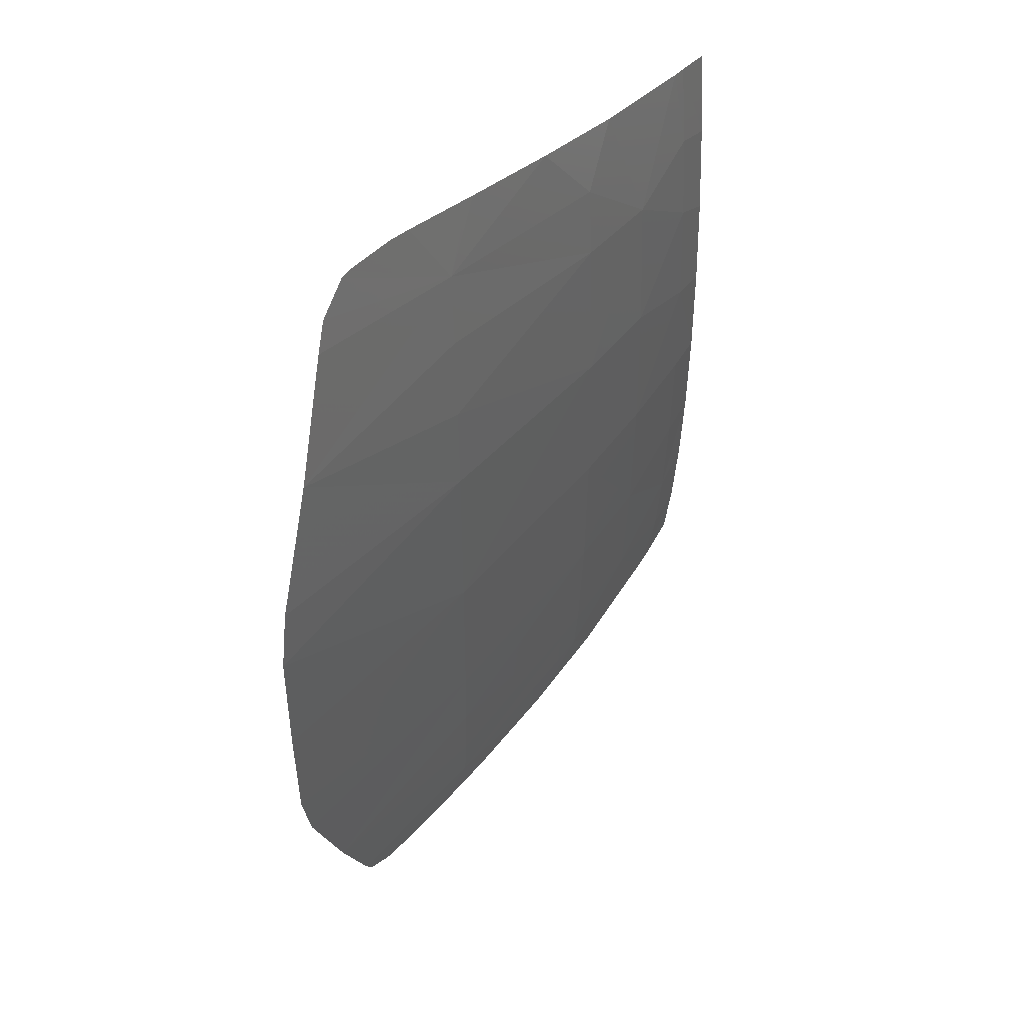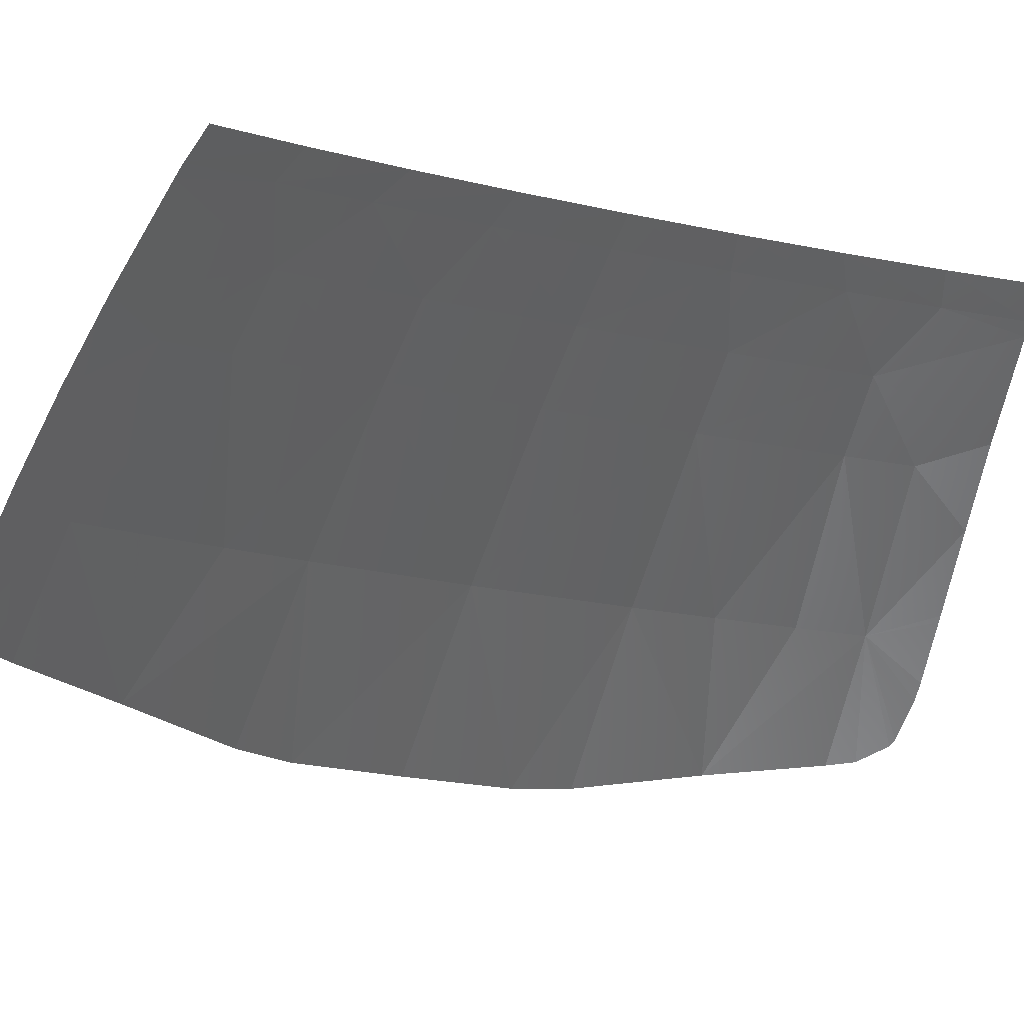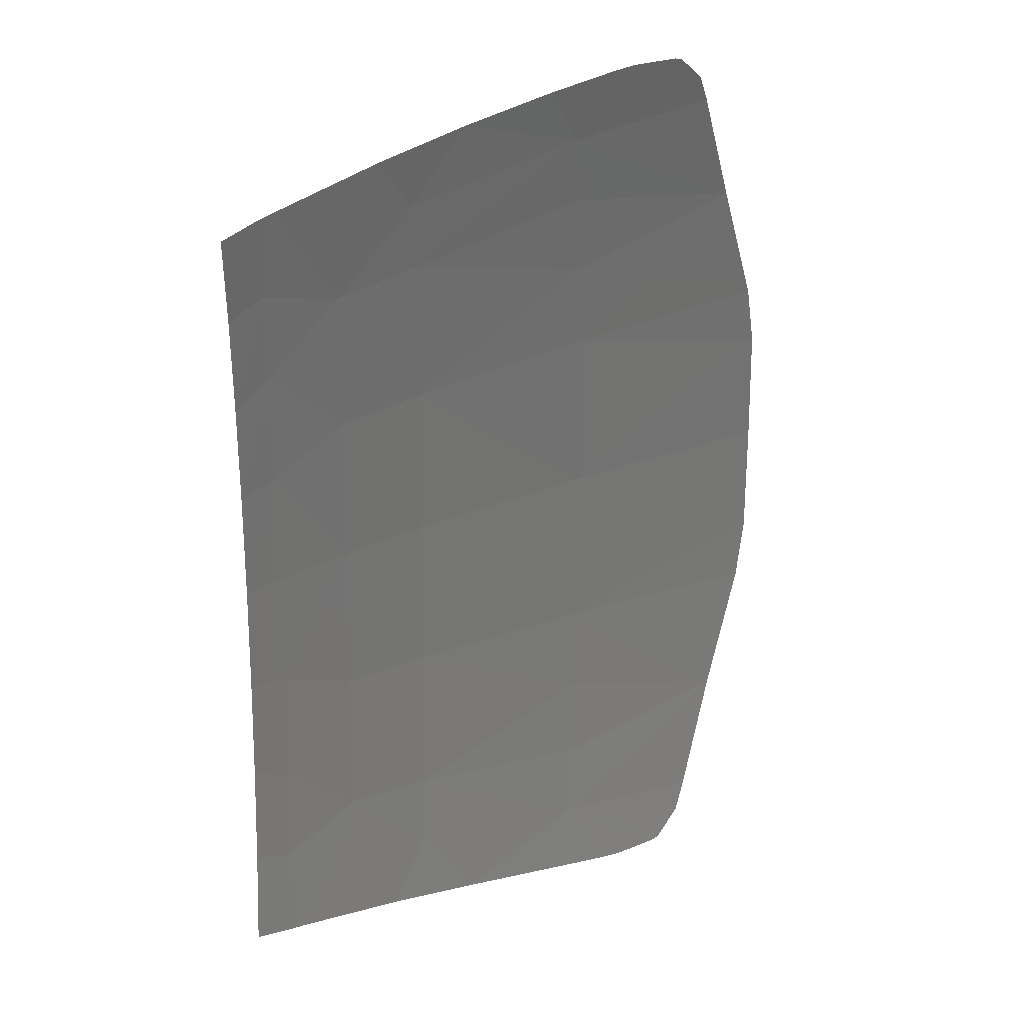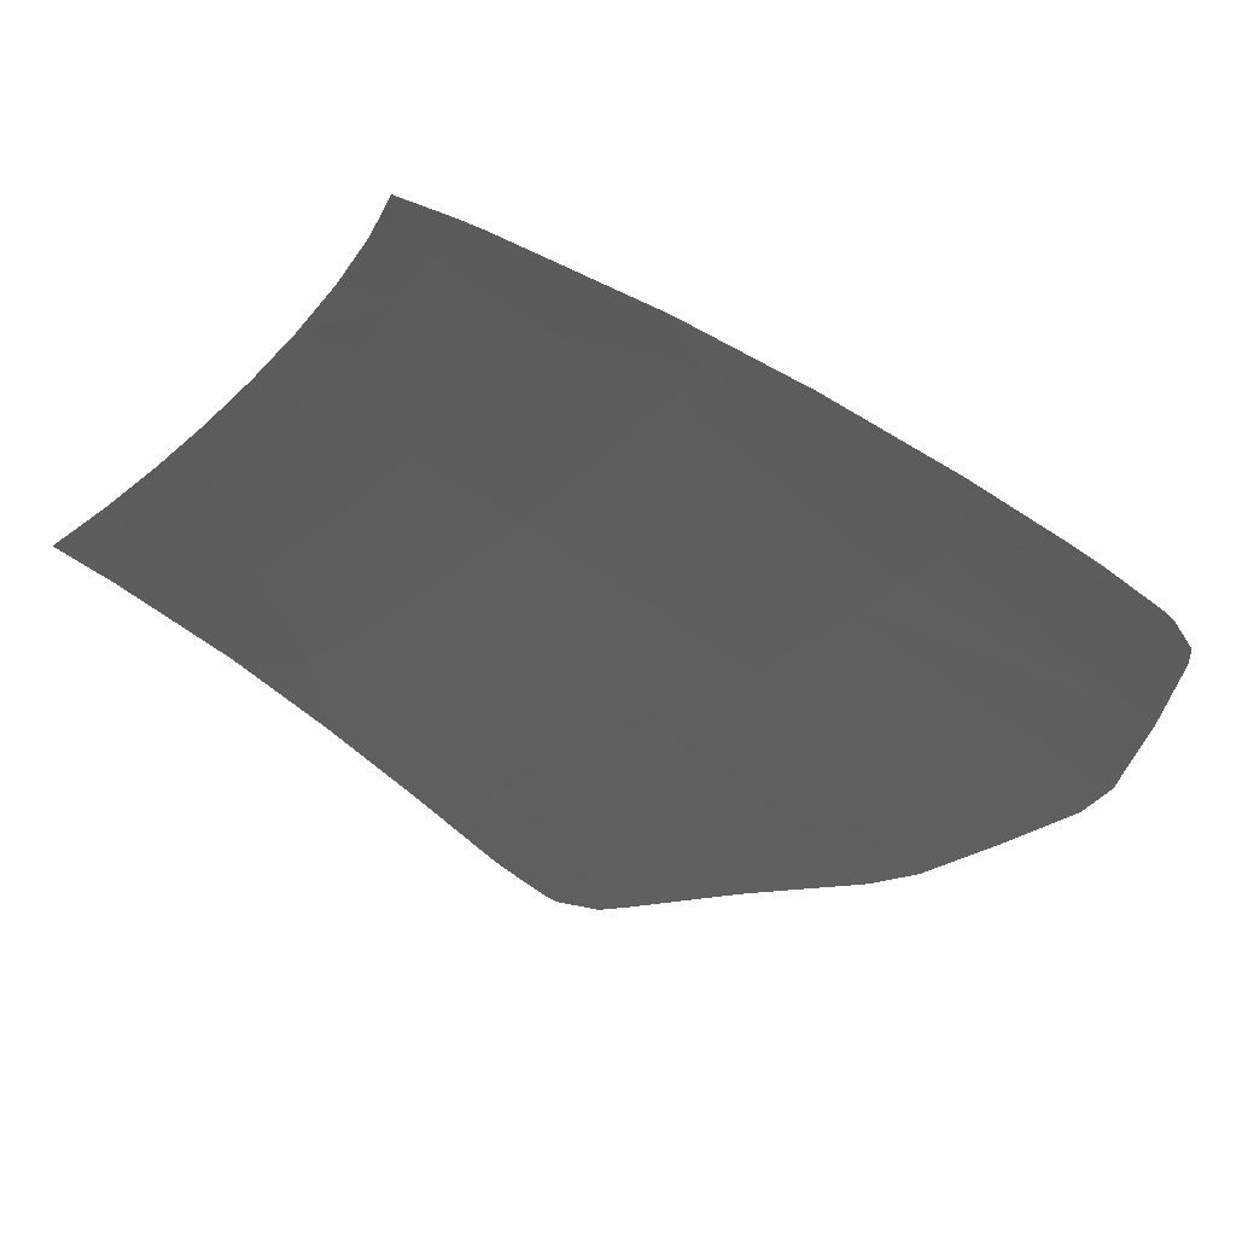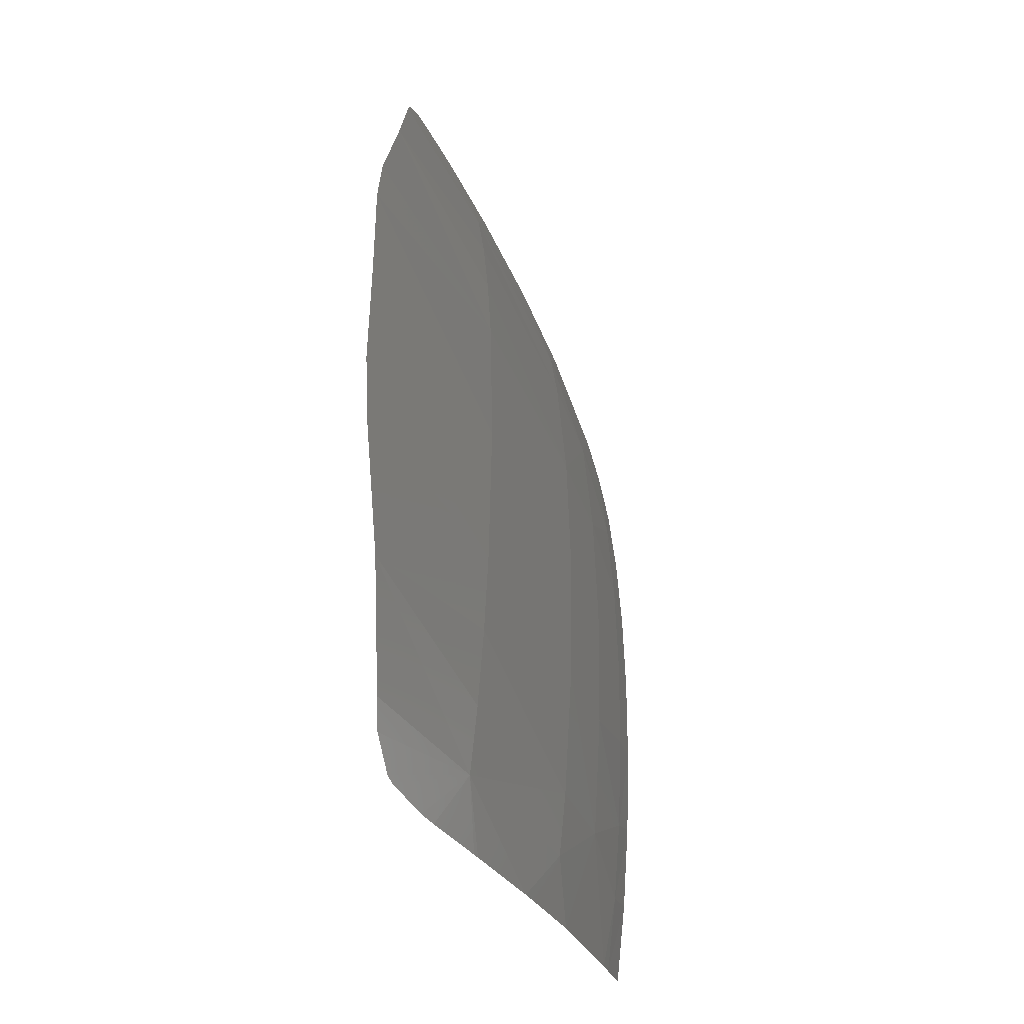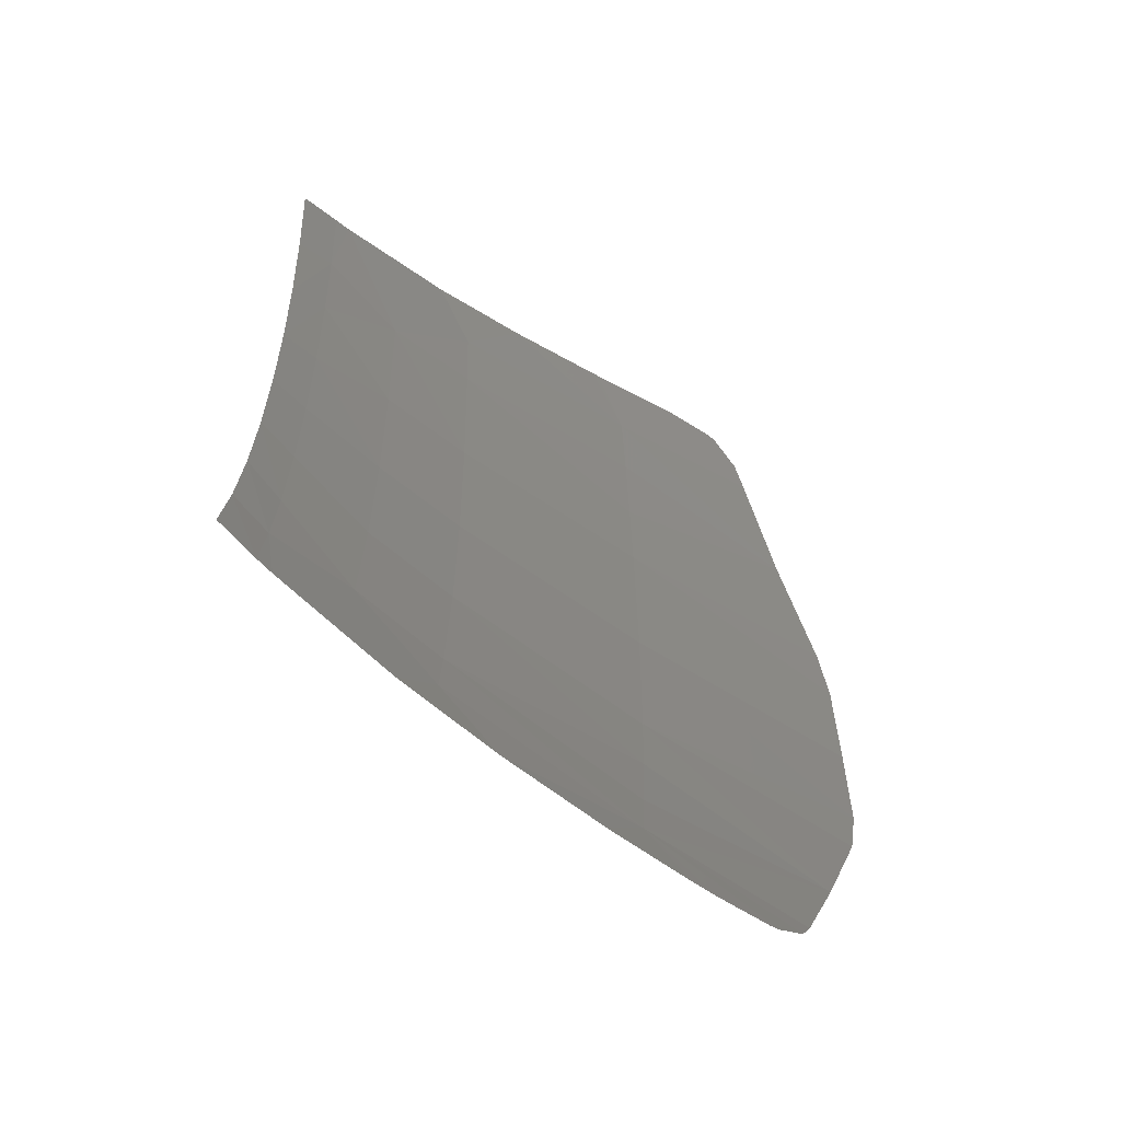
<metadata>
{"format":"stl","ext":"stl","renderer":"f3d","projection":"perspective","resolution":1024,"background":"white","views":[{"elev":48.6,"azim":-76.6,"up":"+Y"},{"elev":-26.2,"azim":70.9,"up":"+Z"},{"elev":22.9,"azim":116.6,"up":"+Y"},{"elev":-18.0,"azim":153.5,"up":"+Z"},{"elev":-42.2,"azim":-91.2,"up":"+Y"},{"elev":-61.3,"azim":119.3,"up":"+Y"}]}
</metadata>
<code>
# stl→obj: 78 verts, 104 faces
v 845.2 -1.661e-13 859.4
v 906.2 1.1e-05 876.2
v 849.6 -165.7 857.1
v 910.1 -150.5 874.3
v 862.9 -326.1 850.1
v 921.6 -294.8 868.7
v 881.4 -455.9 840.2
v 941 -433 859.3
v 906.6 -574.4 826.8
v 967.9 -557.9 846.2
v 744.3 -421.5 801.9
v 721.2 -216.2 813.4
v 208.8 -704.1 501.1
v 195.2 -700.6 495.1
v 319.5 -491.7 612.1
v 297.3 -371.4 619.9
v 38.42 -454.8 472.8
v 412.9 -680.5 610.5
v 412.1 -680.7 610.1
v 608.8 -440.1 749
v -58.86 -175 451.1
v -38.99 -267 455.2
v 281.7 -245.9 625.2
v 270.2 1.279e-05 629
v -65.44 1.42e-06 452.5
v 345.3 -593.4 602.7
v 422.4 -678.7 615.6
v 562.1 -650.4 686.2
v 628.6 -539.5 739.7
v 123.5 -626.1 480.1
v 148.4 -665.6 481.7
v 280.4 -703.3 538.3
v 310.6 -699.1 554.9
v 881.9 -579.7 818.7
v 704.5 -619.3 750.8
v 845.2 -5.684e-14 859.4
v 713.4 7.638e-06 817.2
v 582.4 -225.7 760.8
v 573.7 1.232e-05 764.7
v 862.9 326.1 850.1
v 910.1 150.5 874.3
v 849.6 165.7 857.1
v 906.2 -1.1e-05 876.2
v 845.2 1.661e-13 859.4
v 921.6 294.8 868.7
v 881.4 455.9 840.2
v 941 433 859.3
v 906.6 574.4 826.8
v 967.9 557.9 846.2
v 744.3 421.5 801.9
v 721.2 216.2 813.4
v 195.2 700.6 495.1
v 208.8 704.1 501.1
v 38.42 454.8 472.8
v 297.3 371.4 619.9
v 319.5 491.7 612.1
v 412.9 680.5 610.5
v 412.1 680.7 610.1
v 608.8 440.1 749
v -58.86 175 451.1
v -65.44 -1.42e-06 452.5
v 270.2 -1.279e-05 629
v 281.7 245.9 625.2
v -38.99 267 455.2
v 345.3 593.4 602.7
v 310.6 699.1 554.9
v 280.4 703.3 538.3
v 148.4 665.6 481.7
v 123.5 626.1 480.1
v 628.6 539.5 739.7
v 562.1 650.4 686.2
v 422.4 678.7 615.6
v 704.5 619.3 750.8
v 881.9 579.7 818.7
v 713.4 -7.638e-06 817.2
v 845.2 5.684e-14 859.4
v 582.4 225.7 760.8
v 573.7 -1.232e-05 764.7
f 1 2 3
f 3 2 4
f 3 4 5
f 5 4 6
f 5 6 7
f 7 6 8
f 7 8 9
f 9 8 10
f 11 7 5
f 11 5 12
f 13 13 14
f 14 13 13
f 13 14 13
f 15 16 17
f 18 19 18
f 16 15 20
f 21 22 23
f 21 23 24
f 21 24 25
f 26 19 18
f 26 18 27
f 26 27 28
f 26 28 29
f 26 29 20
f 26 20 15
f 26 15 17
f 26 17 30
f 26 30 31
f 26 31 14
f 26 14 13
f 26 13 32
f 26 32 33
f 26 33 19
f 9 7 34
f 34 7 11
f 34 11 35
f 35 11 29
f 35 29 28
f 36 37 3
f 3 37 12
f 3 12 5
f 22 17 23
f 23 17 16
f 23 16 38
f 38 16 20
f 39 24 38
f 38 24 23
f 37 39 12
f 12 39 38
f 12 38 11
f 11 38 20
f 11 20 29
f 40 41 42
f 42 41 43
f 42 43 44
f 41 40 45
f 45 40 46
f 45 46 47
f 47 46 48
f 47 48 49
f 40 46 50
f 51 40 50
f 52 53 53
f 53 53 52
f 53 52 53
f 54 55 56
f 57 58 57
f 59 56 55
f 60 61 62
f 60 62 63
f 60 63 64
f 65 58 66
f 65 66 67
f 65 67 53
f 65 53 52
f 65 52 68
f 65 68 69
f 65 69 54
f 65 54 56
f 65 56 59
f 65 59 70
f 65 70 71
f 65 71 72
f 65 72 57
f 65 57 58
f 71 70 73
f 73 70 50
f 73 50 74
f 74 50 46
f 74 46 48
f 40 51 42
f 42 51 75
f 42 75 76
f 64 63 54
f 54 63 55
f 63 77 55
f 55 77 59
f 78 77 62
f 62 77 63
f 70 59 50
f 50 59 77
f 50 77 51
f 51 77 78
f 51 78 75

</code>
